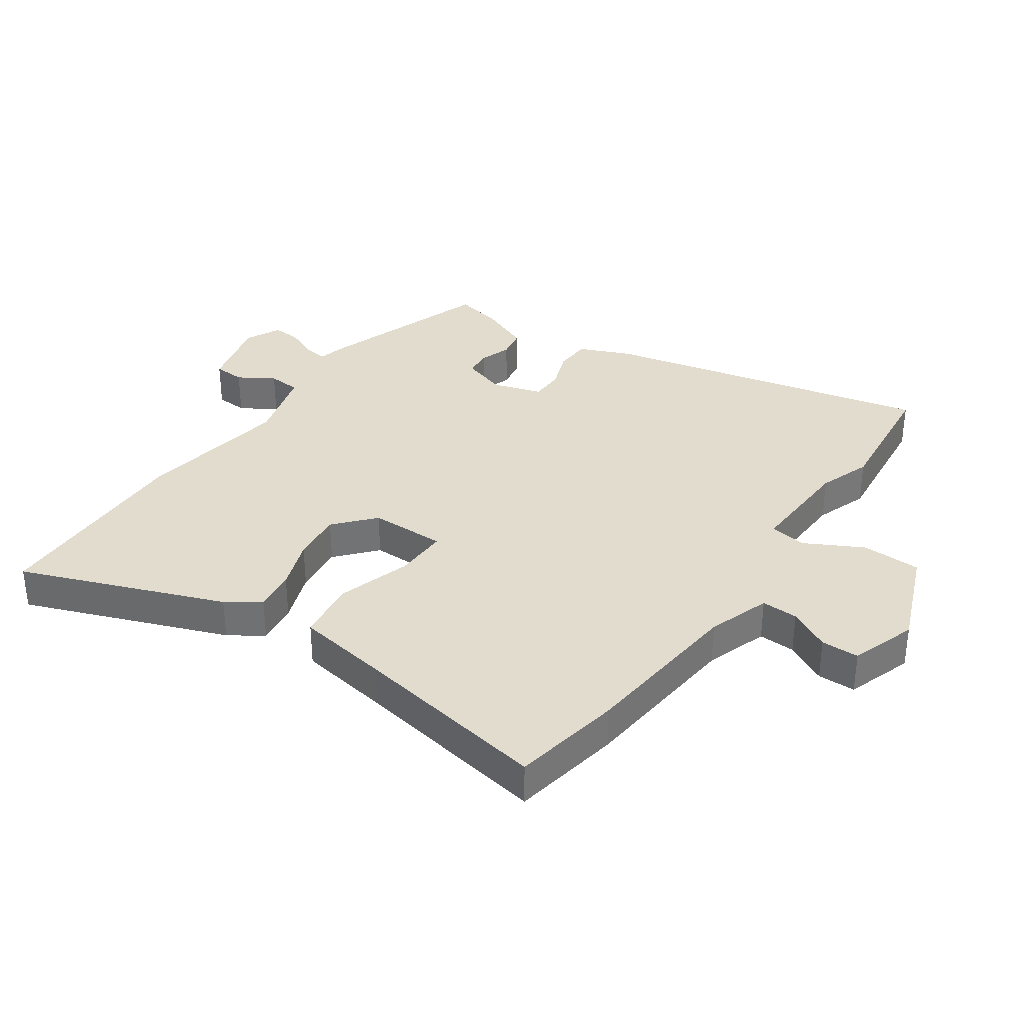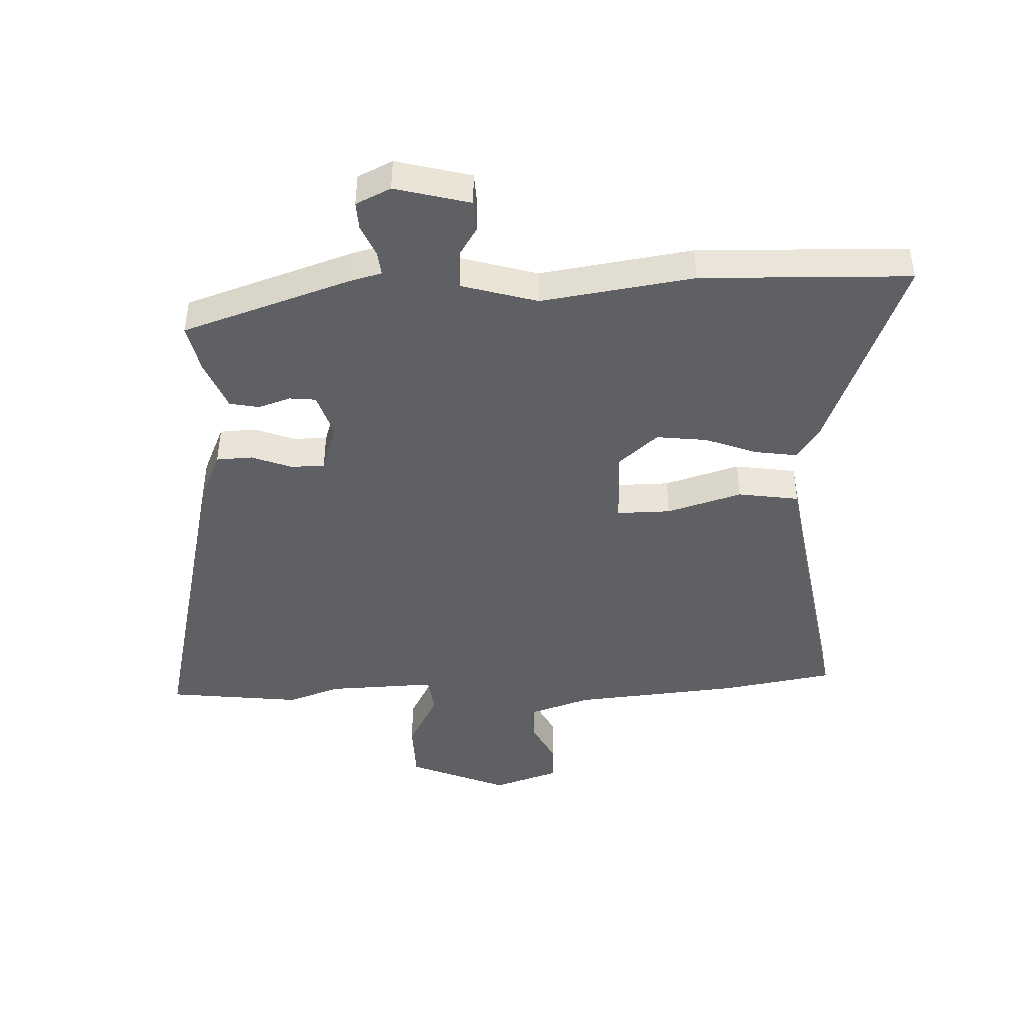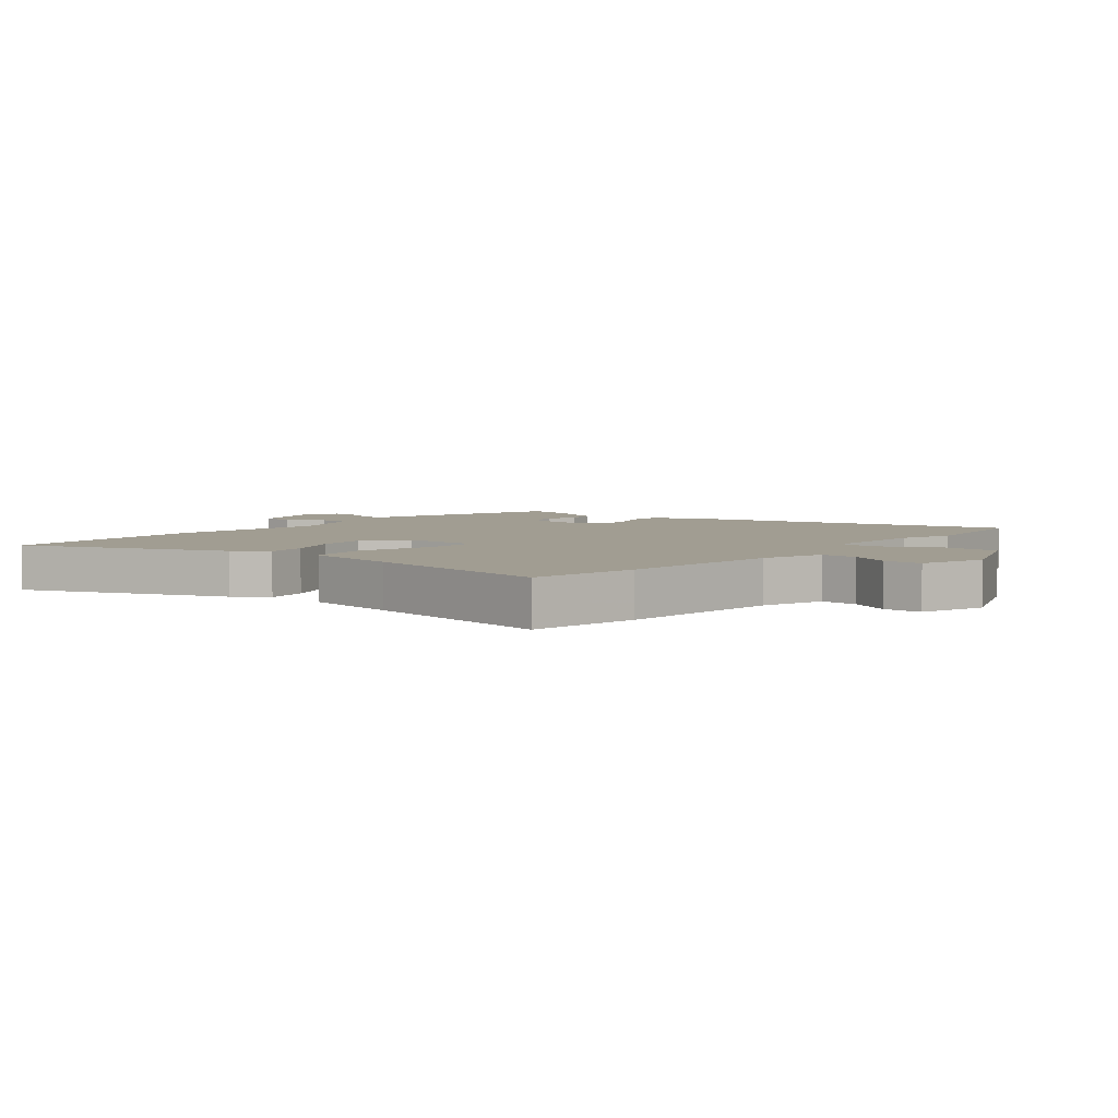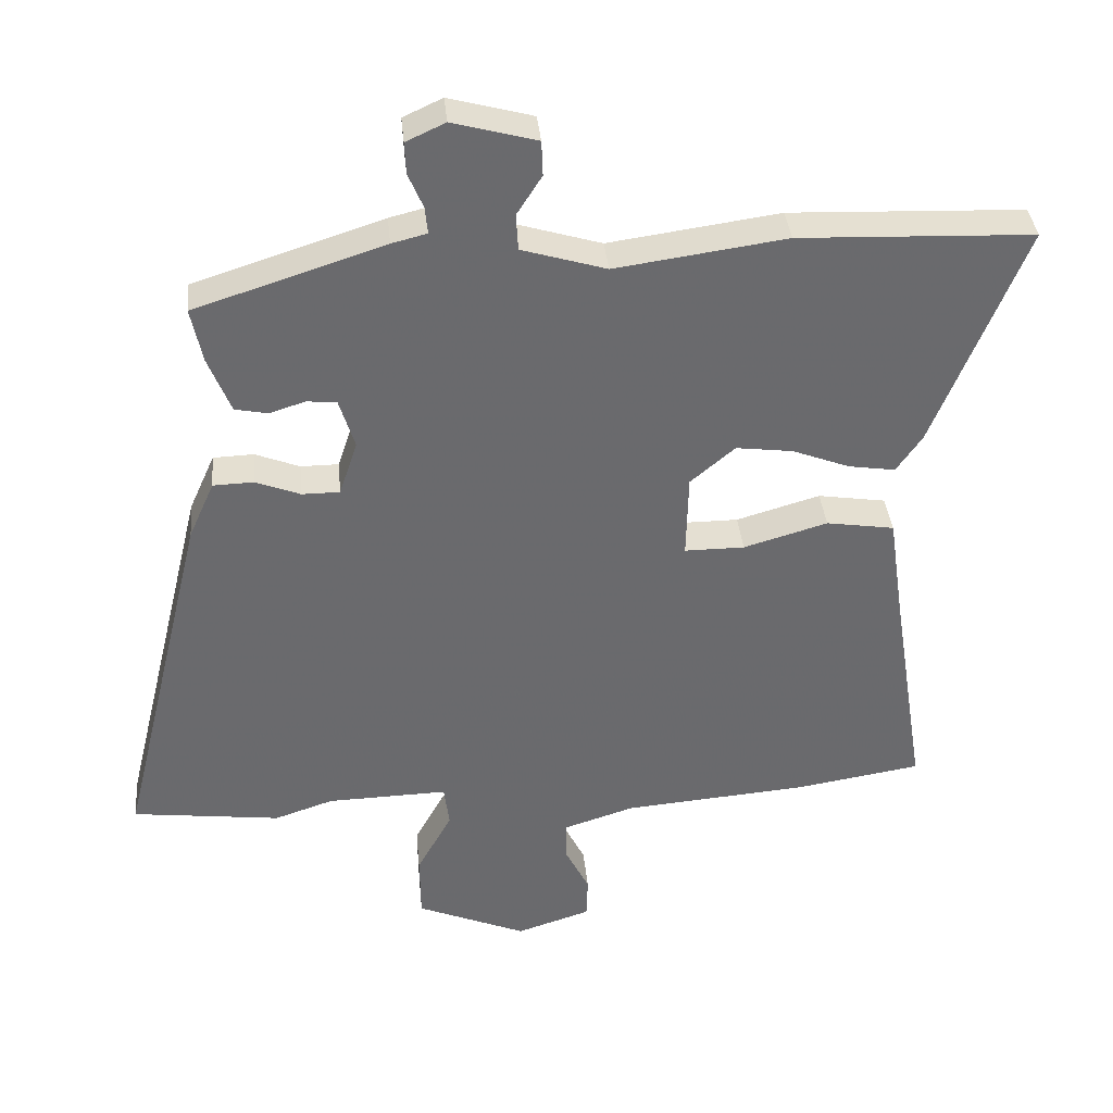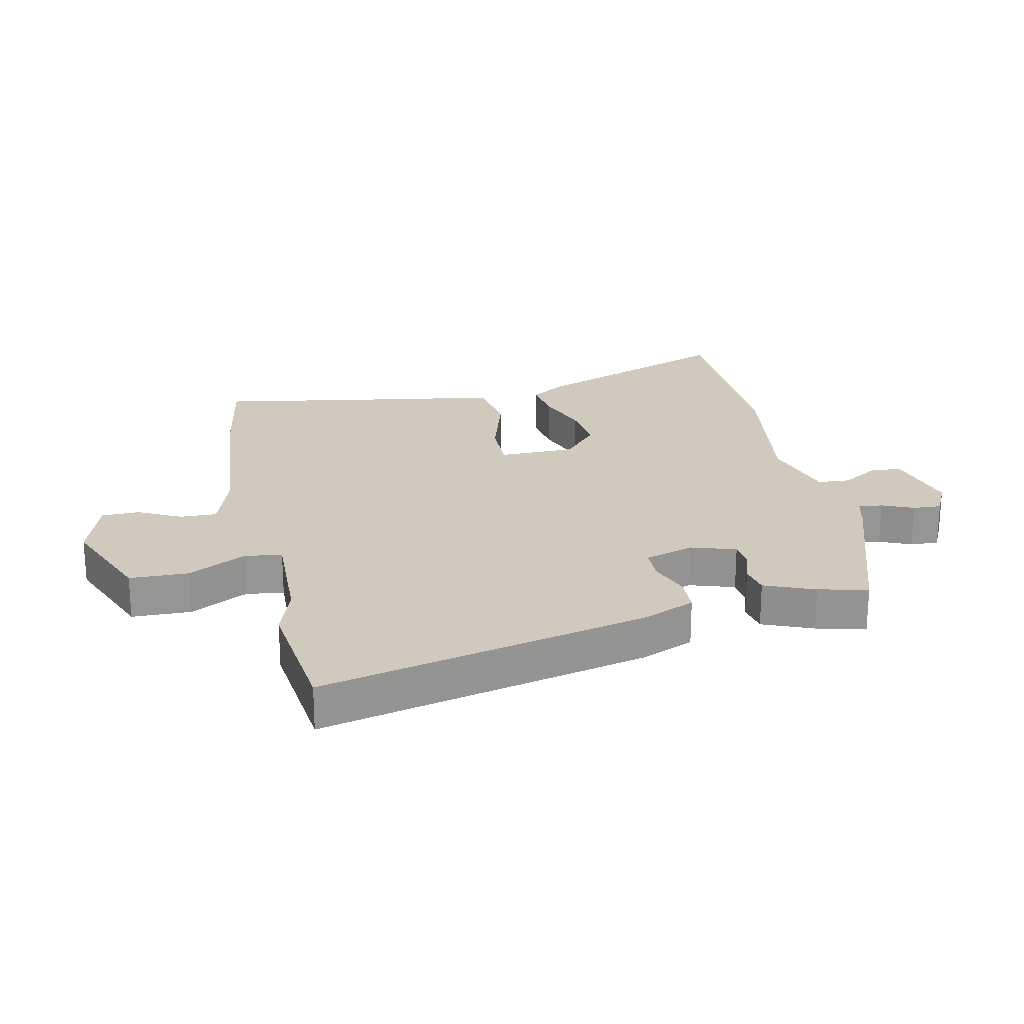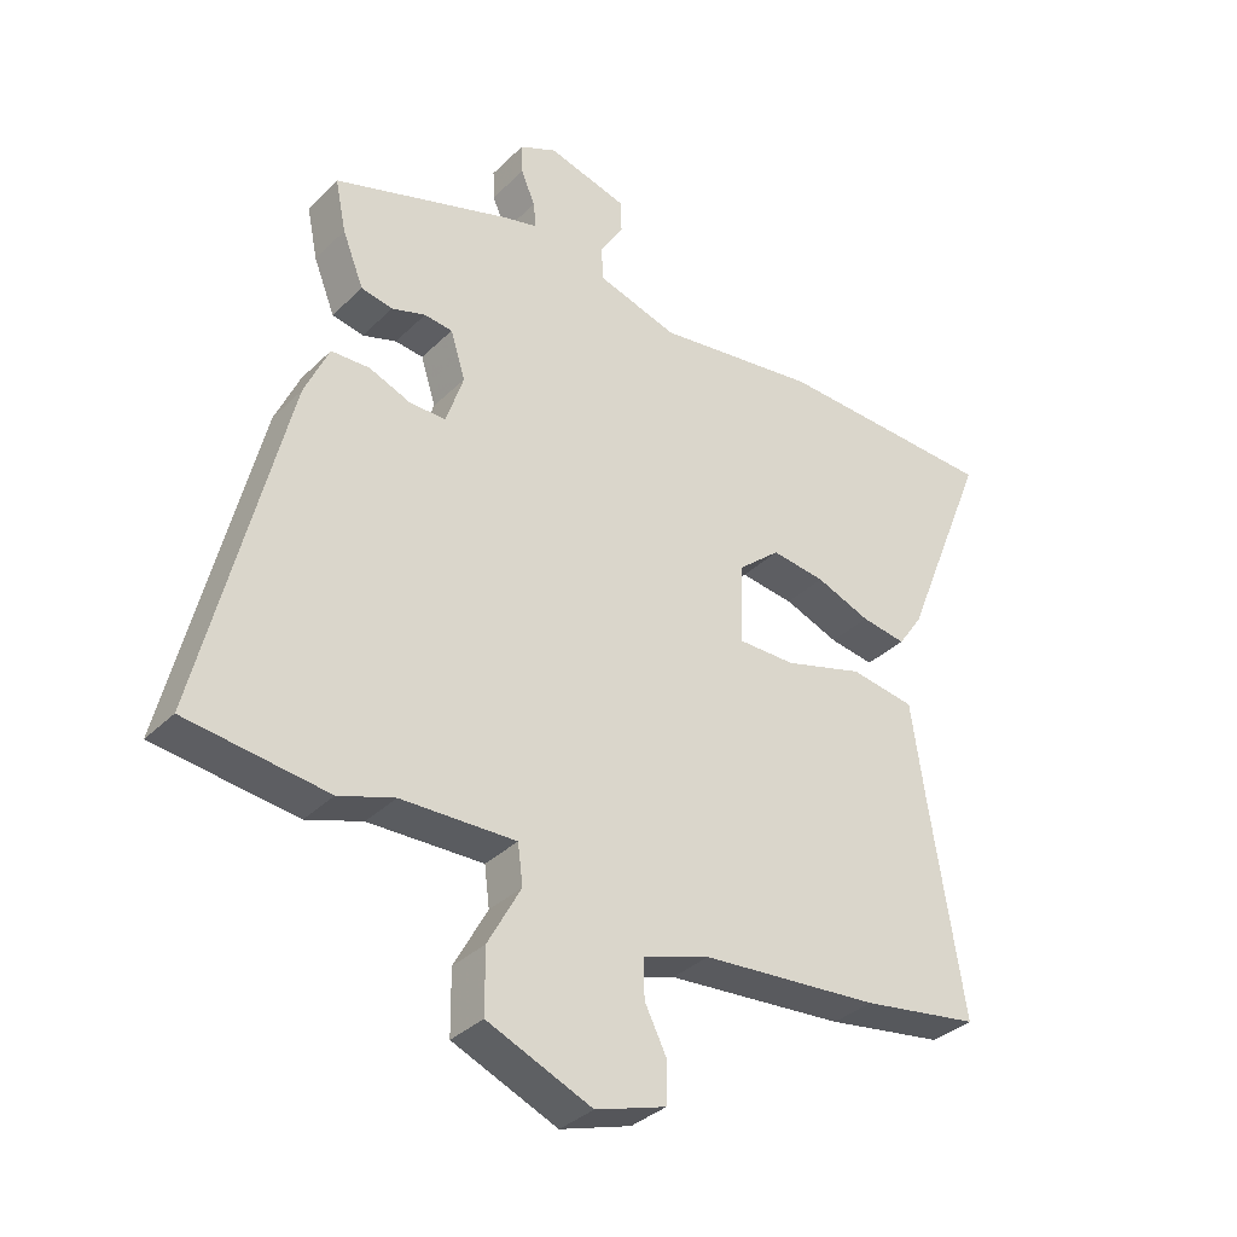
<metadata>
{"format":"obj","ext":"obj","renderer":"f3d","projection":"perspective","resolution":1024,"background":"white","views":[{"elev":34.6,"azim":125.8,"up":"+Y"},{"elev":-44.4,"azim":2.9,"up":"+Y"},{"elev":4.7,"azim":130.2,"up":"+Y"},{"elev":37.2,"azim":-5.5,"up":"+Z"},{"elev":23.0,"azim":-101.5,"up":"+Y"},{"elev":-34.6,"azim":-37.9,"up":"+Z"}]}
</metadata>
<code>
v -0.438 0.07 -0.508
v -0.658 0.07 -0.48
v -0.526 0.07 0.06
v -0.488 0.07 0.145
v -0.428 0.07 0.147
v -0.362 0.07 0.121
v -0.306 0.07 0.121
v -0.279 0.07 0.202
v -0.302 0.07 0.276
v -0.346 0.07 0.281
v -0.399 0.07 0.264
v -0.448 0.07 0.274
v -0.481 0.07 0.357
v -0.498 0.07 0.439
v -0.218 0.07 0.529
v -0.166 0.07 0.542
v -0.17 0.07 0.582
v -0.192 0.07 0.634
v -0.194 0.07 0.681
v -0.136 0.07 0.708
v -0.012 0.07 0.674
v -0.01 0.07 0.622
v -0.047 0.07 0.564
v -0.044 0.07 0.51
v 0.081 0.07 0.472
v 0.334 0.07 0.507
v 0.681 0.07 0.493
v 0.547 0.07 0.16
v 0.509 0.07 0.105
v 0.439 0.07 0.116
v 0.354 0.07 0.149
v 0.27 0.07 0.16
v 0.204 0.07 0.104
v 0.201 0.07 -0.022
v 0.29 0.07 -0.022
v 0.414 0.07 0.014
v 0.515 0.07 -0.002
v 0.538 0.07 -0.159
v 0.59 0.07 -0.486
v 0.406 0.07 -0.515
v 0.128 0.07 -0.537
v 0.024 0.07 -0.57
v 0.025 0.07 -0.631
v 0.06 0.07 -0.701
v 0.058 0.07 -0.764
v -0.052 0.07 -0.799
v -0.215 0.07 -0.73
v -0.216 0.07 -0.632
v -0.164 0.07 -0.537
v -0.172 0.07 -0.475
v -0.351 0.07 -0.479
v -0.438 0 -0.508
v -0.658 0 -0.48
v -0.526 0 0.06
v -0.488 0 0.145
v -0.428 0 0.147
v -0.362 0 0.121
v -0.306 0 0.121
v -0.279 0 0.202
v -0.302 0 0.276
v -0.346 0 0.281
v -0.399 0 0.264
v -0.448 0 0.274
v -0.481 0 0.357
v -0.498 0 0.439
v -0.218 0 0.529
v -0.166 0 0.542
v -0.17 0 0.582
v -0.192 0 0.634
v -0.194 0 0.681
v -0.136 0 0.708
v -0.012 0 0.674
v -0.01 0 0.622
v -0.047 0 0.564
v -0.044 0 0.51
v 0.081 0 0.472
v 0.334 0 0.507
v 0.681 0 0.493
v 0.547 0 0.16
v 0.509 0 0.105
v 0.439 0 0.116
v 0.354 0 0.149
v 0.27 0 0.16
v 0.204 0 0.104
v 0.201 0 -0.022
v 0.29 0 -0.022
v 0.414 0 0.014
v 0.515 0 -0.002
v 0.538 0 -0.159
v 0.59 0 -0.486
v 0.406 0 -0.515
v 0.128 0 -0.537
v 0.024 0 -0.57
v 0.025 0 -0.631
v 0.06 0 -0.701
v 0.058 0 -0.764
v -0.052 0 -0.799
v -0.215 0 -0.73
v -0.216 0 -0.632
v -0.164 0 -0.537
v -0.172 0 -0.475
v -0.351 0 -0.479
f 47 48 49
f 46 47 49
f 45 46 49
f 44 45 49
f 43 44 49
f 42 43 49 50
f 41 42 50
f 40 41 50
f 39 40 50
f 38 39 50
f 38 50 51
f 37 38 51
f 36 37 51
f 35 36 51
f 29 30 31
f 28 29 31
f 27 28 31
f 26 27 31
f 25 26 31
f 24 25 31 32
f 21 22 23
f 20 21 23
f 19 20 23
f 18 19 23
f 17 18 23
f 16 17 23 24
f 15 16 24
f 14 15 24
f 13 14 24
f 12 13 24
f 11 12 24
f 10 11 24
f 9 10 24
f 24 32 33
f 9 24 33
f 8 9 33
f 4 5 6
f 3 4 6
f 2 3 6
f 1 2 6
f 51 1 6
f 51 6 7
f 34 35 51
f 33 34 51
f 8 33 51
f 7 8 51
f 100 99 98
f 100 98 97
f 100 97 96
f 100 96 95
f 100 95 94
f 101 100 94 93
f 101 93 92
f 101 92 91
f 101 91 90
f 101 90 89
f 102 101 89
f 102 89 88
f 102 88 87
f 102 87 86
f 82 81 80
f 82 80 79
f 82 79 78
f 82 78 77
f 82 77 76
f 83 82 76 75
f 74 73 72
f 74 72 71
f 74 71 70
f 74 70 69
f 74 69 68
f 75 74 68 67
f 75 67 66
f 75 66 65
f 75 65 64
f 75 64 63
f 75 63 62
f 75 62 61
f 75 61 60
f 84 83 75
f 84 75 60
f 84 60 59
f 57 56 55
f 57 55 54
f 57 54 53
f 57 53 52
f 57 52 102
f 58 57 102
f 102 86 85
f 102 85 84
f 102 84 59
f 102 59 58
f 1 52 53 2
f 2 53 54 3
f 3 54 55 4
f 4 55 56 5
f 5 56 57 6
f 6 57 58 7
f 7 58 59 8
f 8 59 60 9
f 9 60 61 10
f 10 61 62 11
f 11 62 63 12
f 12 63 64 13
f 13 64 65 14
f 14 65 66 15
f 15 66 67 16
f 16 67 68 17
f 17 68 69 18
f 18 69 70 19
f 19 70 71 20
f 20 71 72 21
f 21 72 73 22
f 22 73 74 23
f 23 74 75 24
f 24 75 76 25
f 25 76 77 26
f 26 77 78 27
f 27 78 79 28
f 28 79 80 29
f 29 80 81 30
f 30 81 82 31
f 31 82 83 32
f 32 83 84 33
f 33 84 85 34
f 34 85 86 35
f 35 86 87 36
f 36 87 88 37
f 37 88 89 38
f 38 89 90 39
f 39 90 91 40
f 40 91 92 41
f 41 92 93 42
f 42 93 94 43
f 43 94 95 44
f 44 95 96 45
f 45 96 97 46
f 46 97 98 47
f 47 98 99 48
f 48 99 100 49
f 49 100 101 50
f 50 101 102 51
f 51 102 52 1

</code>
